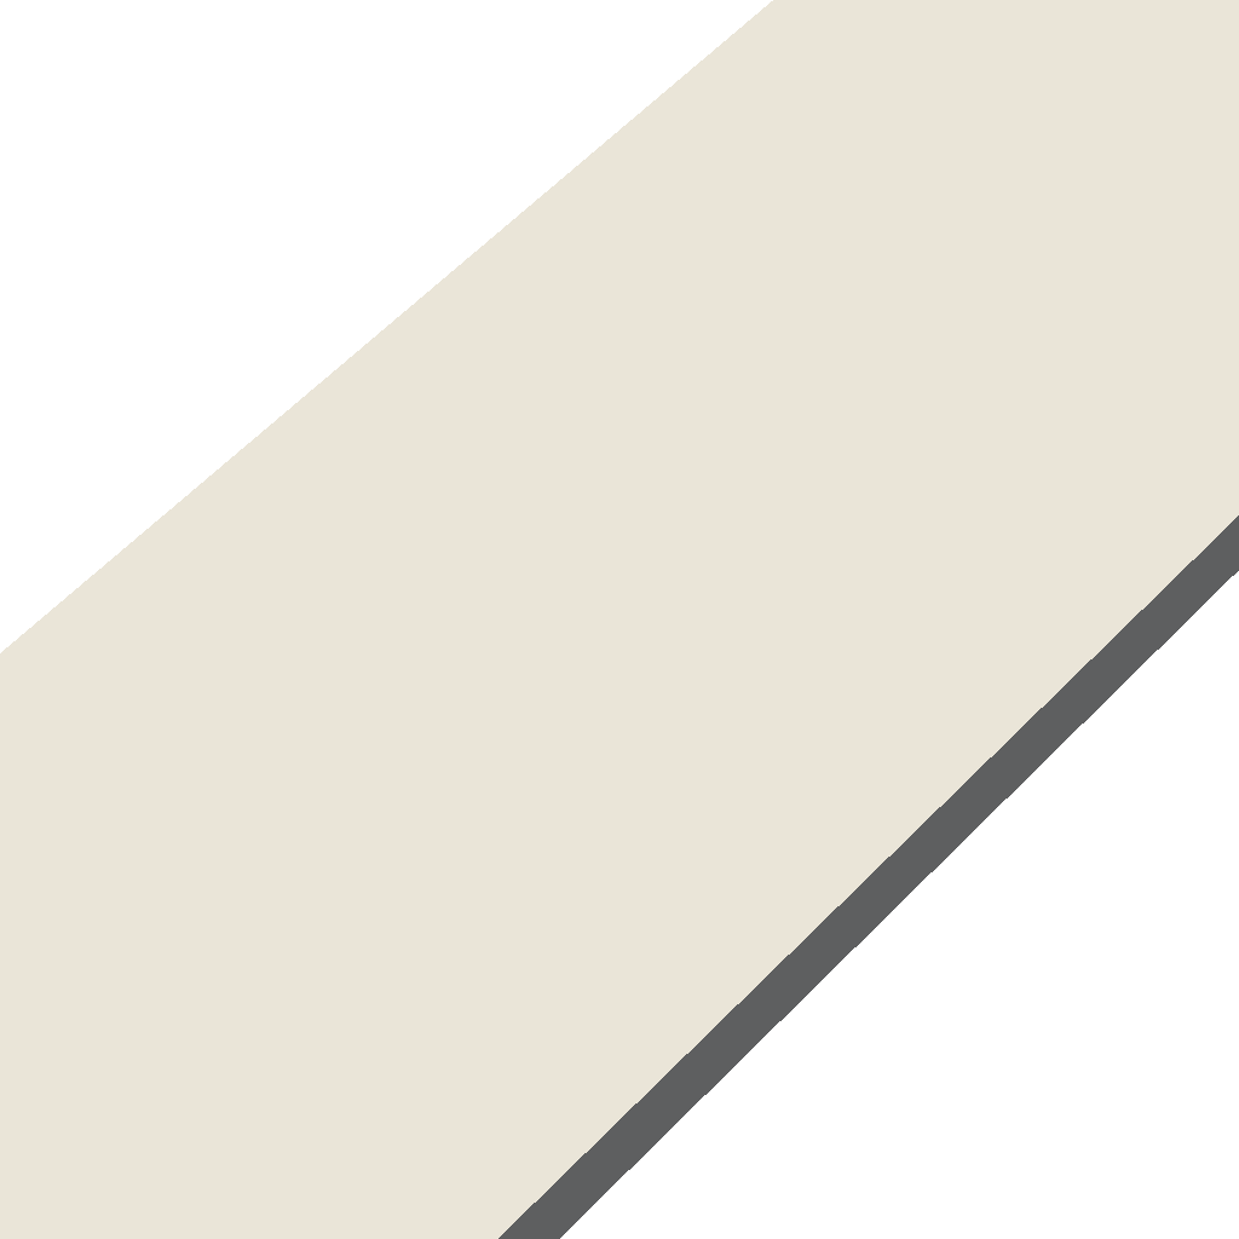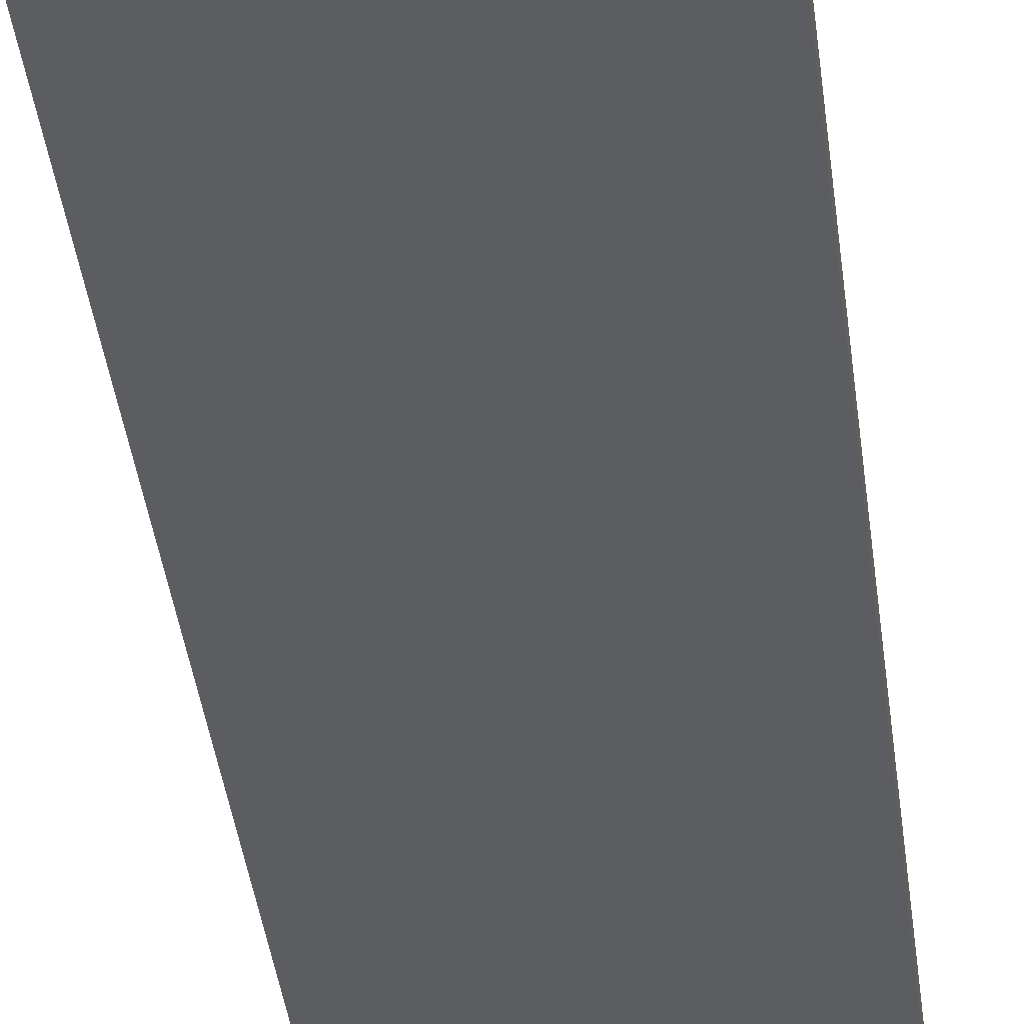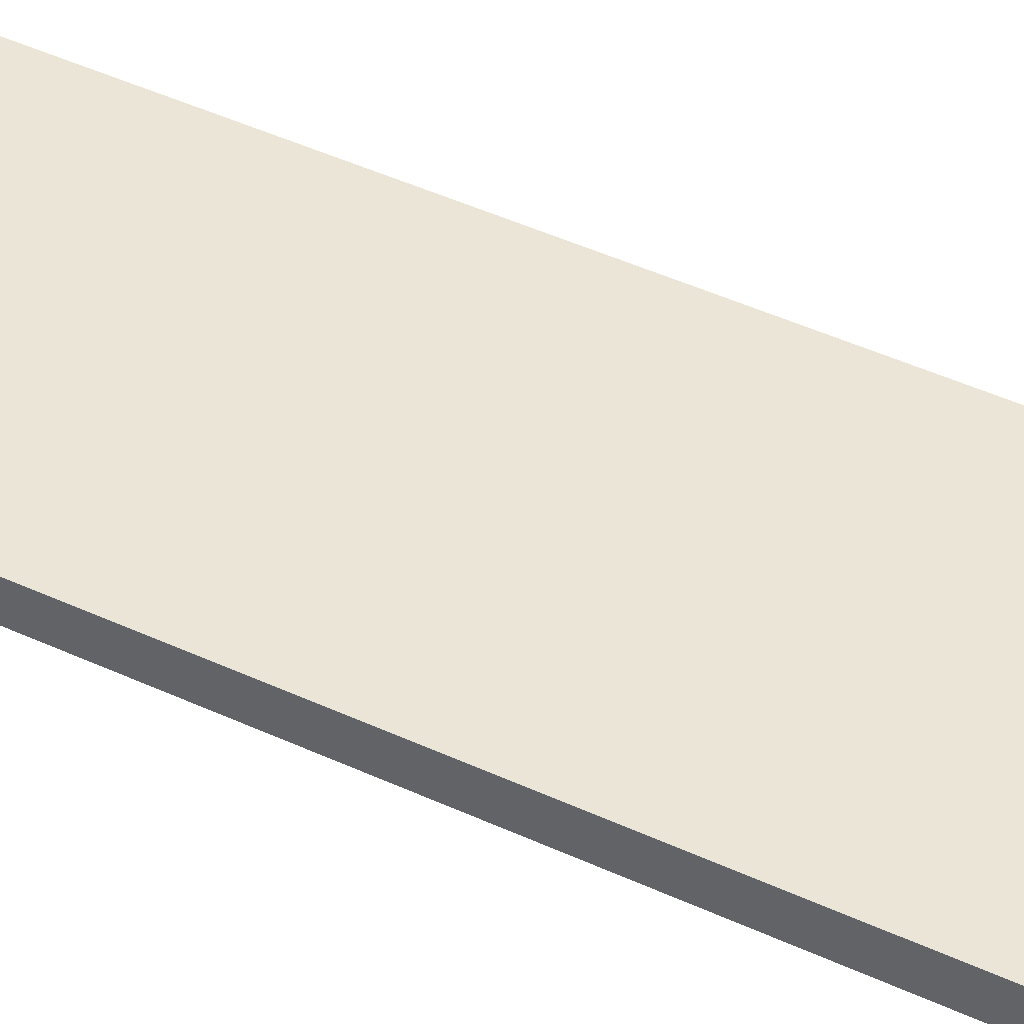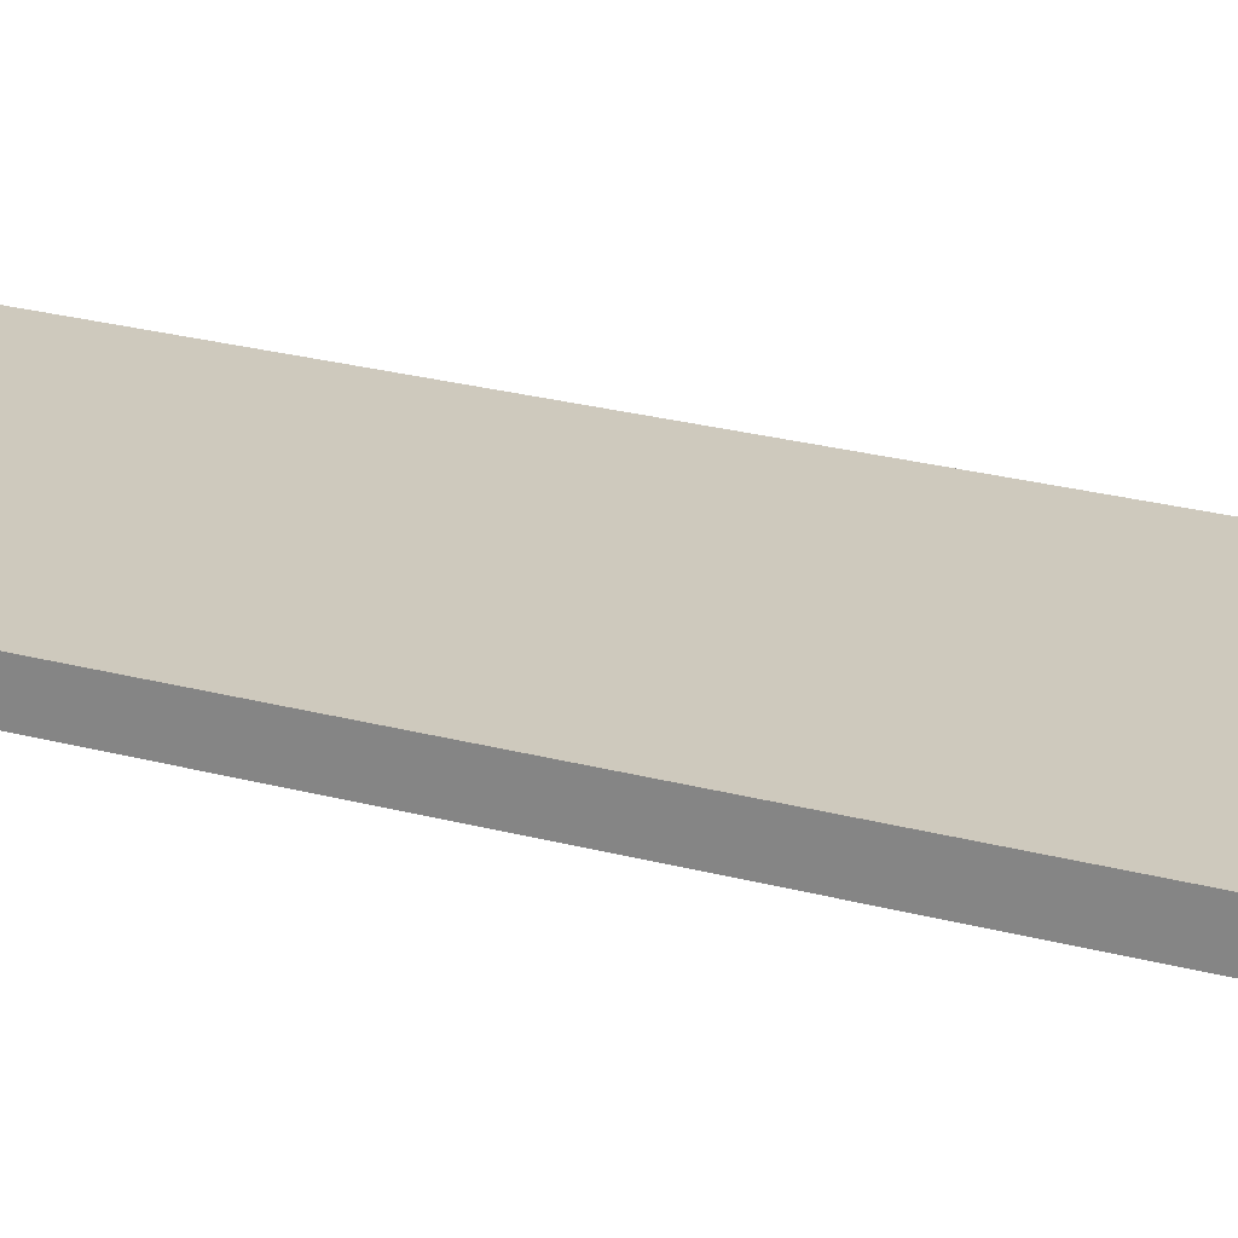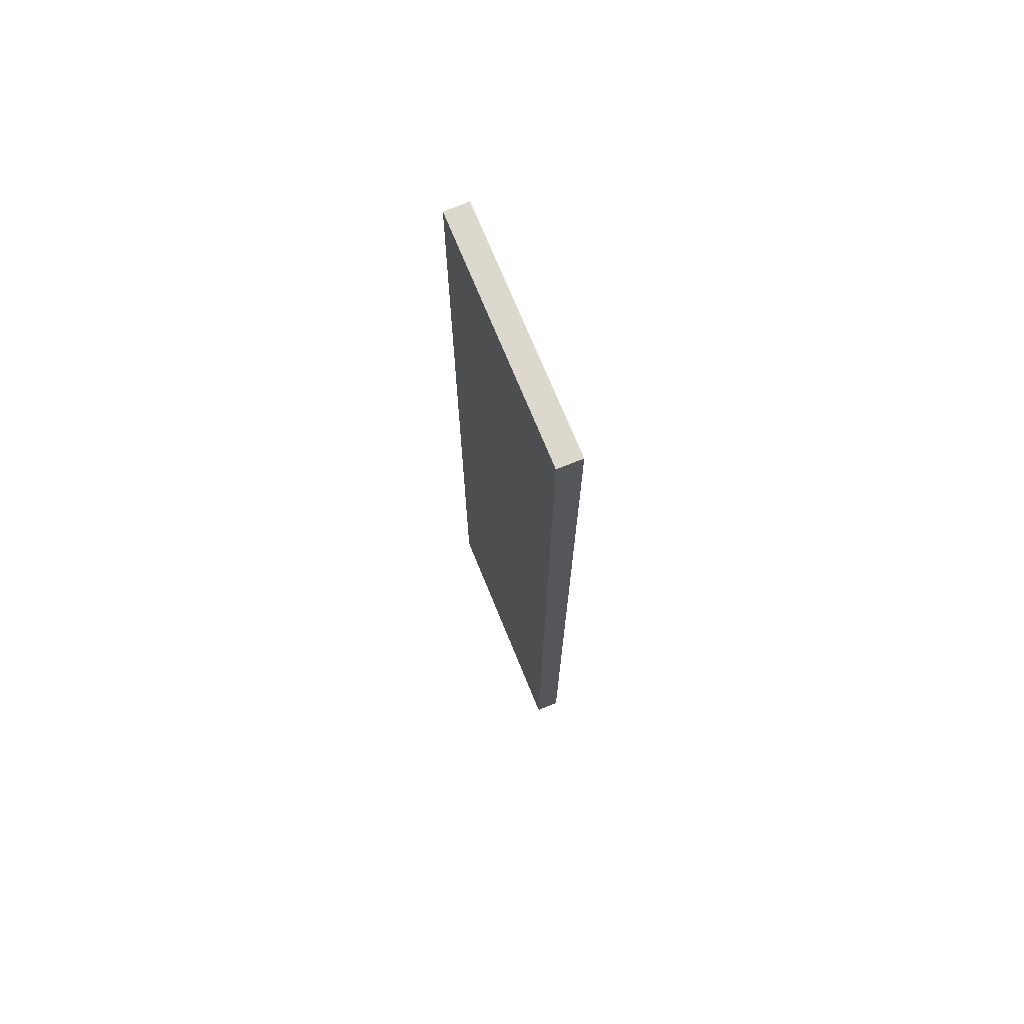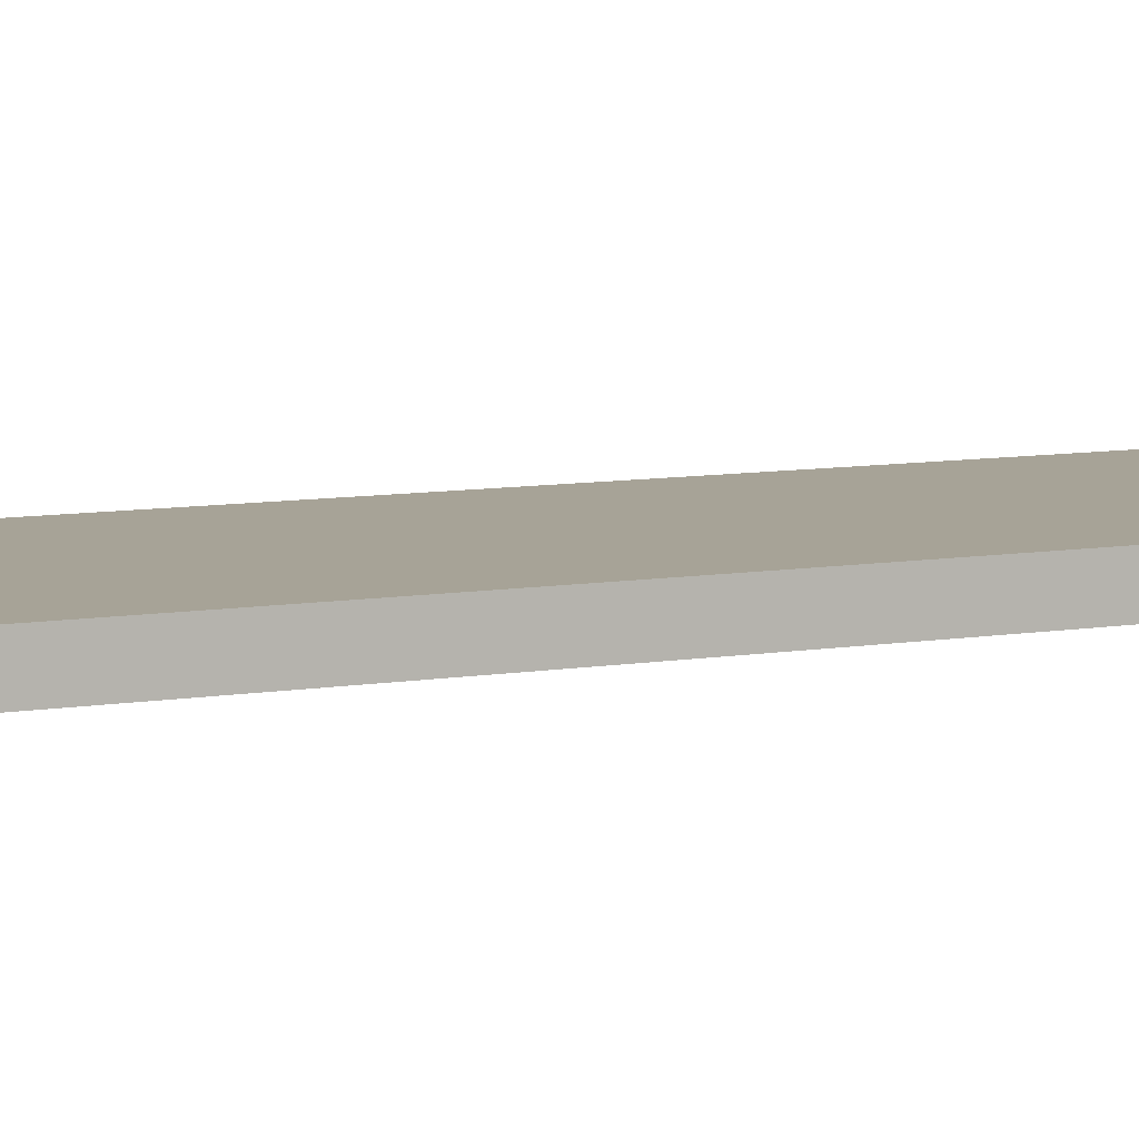
<metadata>
{"format":"obj","ext":"obj","renderer":"f3d","projection":"perspective","resolution":1024,"background":"white","views":[{"elev":45.3,"azim":38.0,"up":"+Y"},{"elev":-37.0,"azim":6.6,"up":"+Y"},{"elev":44.1,"azim":-61.3,"up":"+Y"},{"elev":22.6,"azim":-64.3,"up":"+Y"},{"elev":72.6,"azim":-112.2,"up":"+Z"},{"elev":6.7,"azim":59.6,"up":"+Y"}]}
</metadata>
<code>
o ShelfShort
g ShelfShort
v 0 0 0
v -0.5 0 0
v 0 0.05 0
v -0.5 0.05 0
v -0.5 0 -2
v -0.5 0.05 -2
v 0 0 -2
v 0 0.05 -2
f 3 4 2 1
f 4 6 5 2
f 6 8 7 5
f 8 3 1 7
f 8 6 4 3
f 1 2 5 7

</code>
